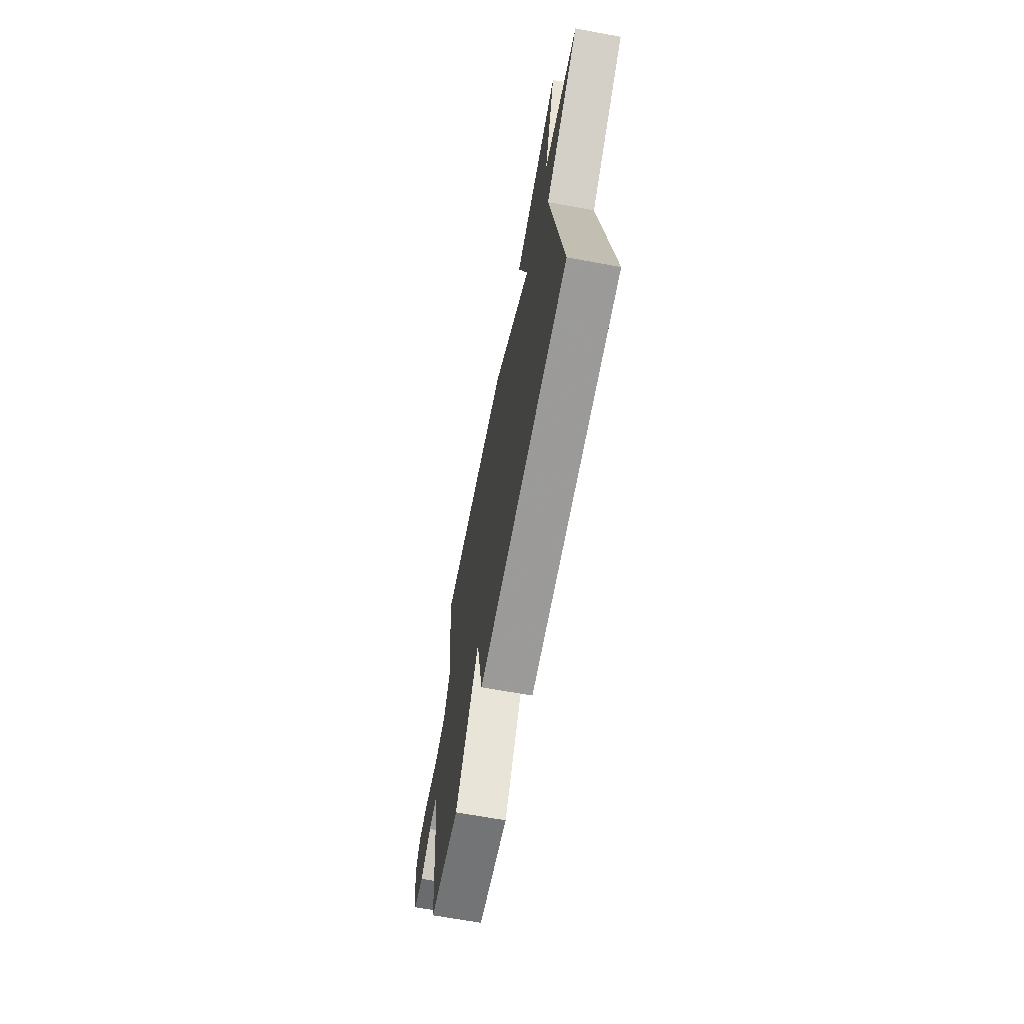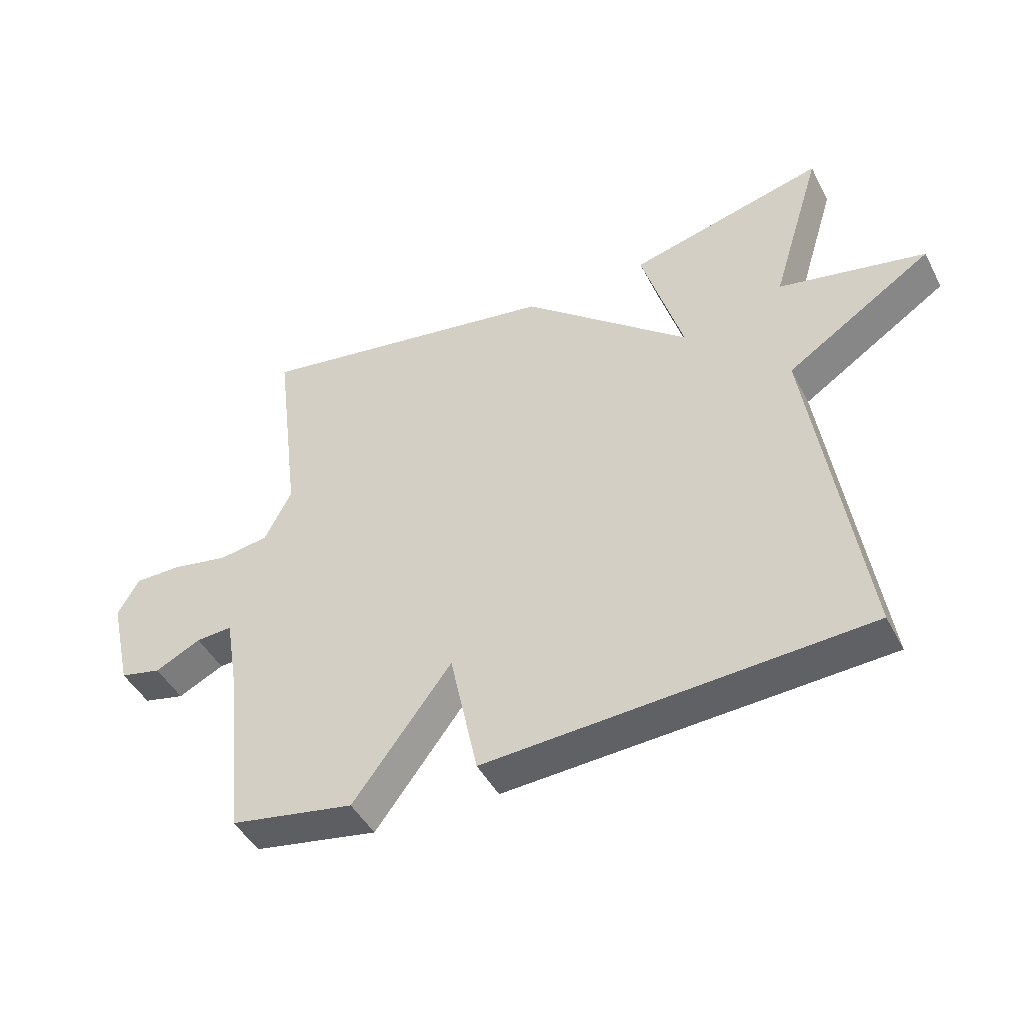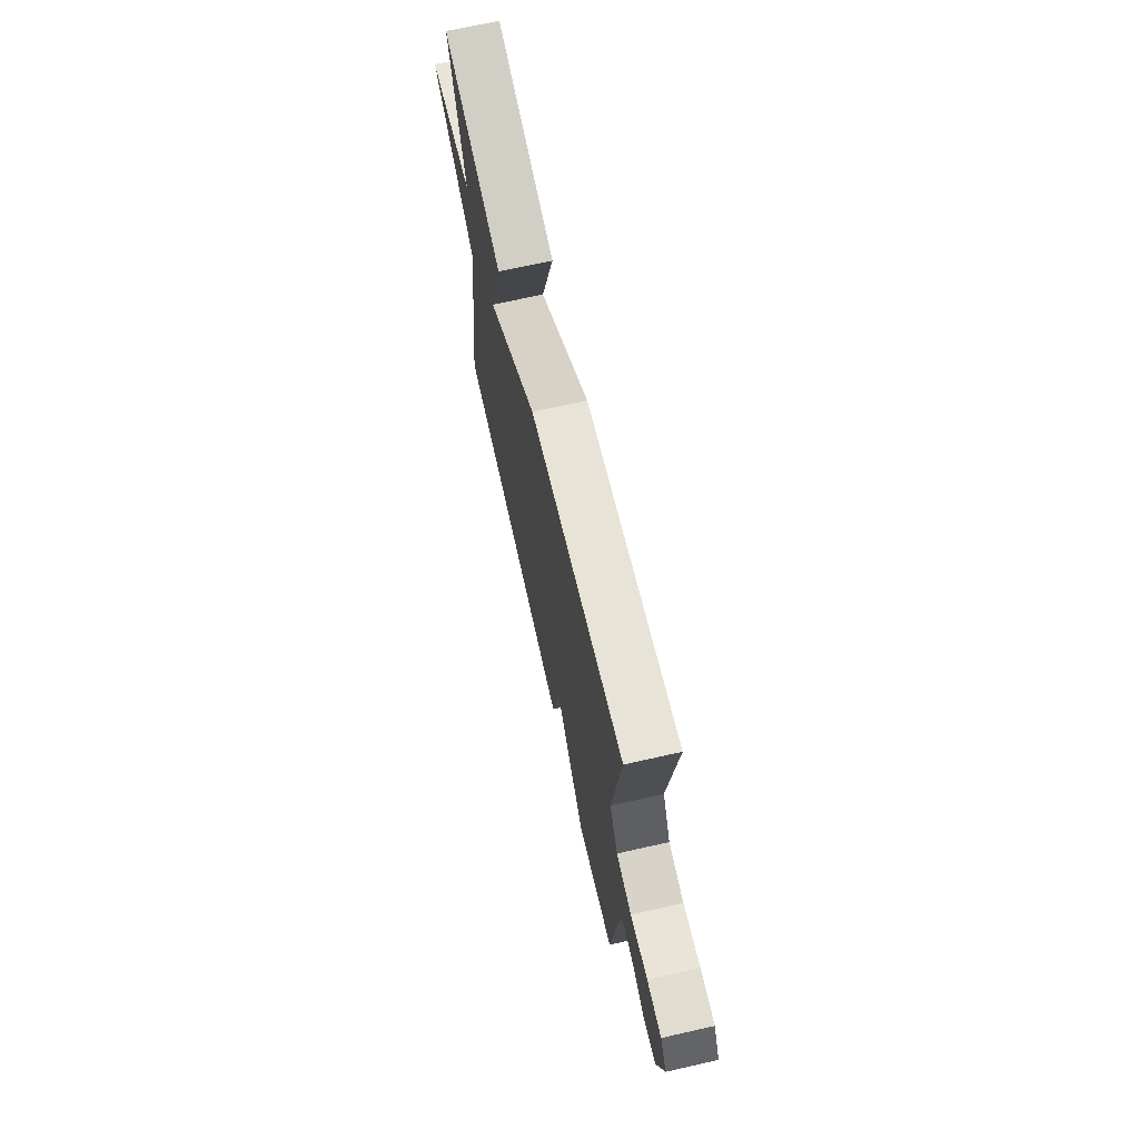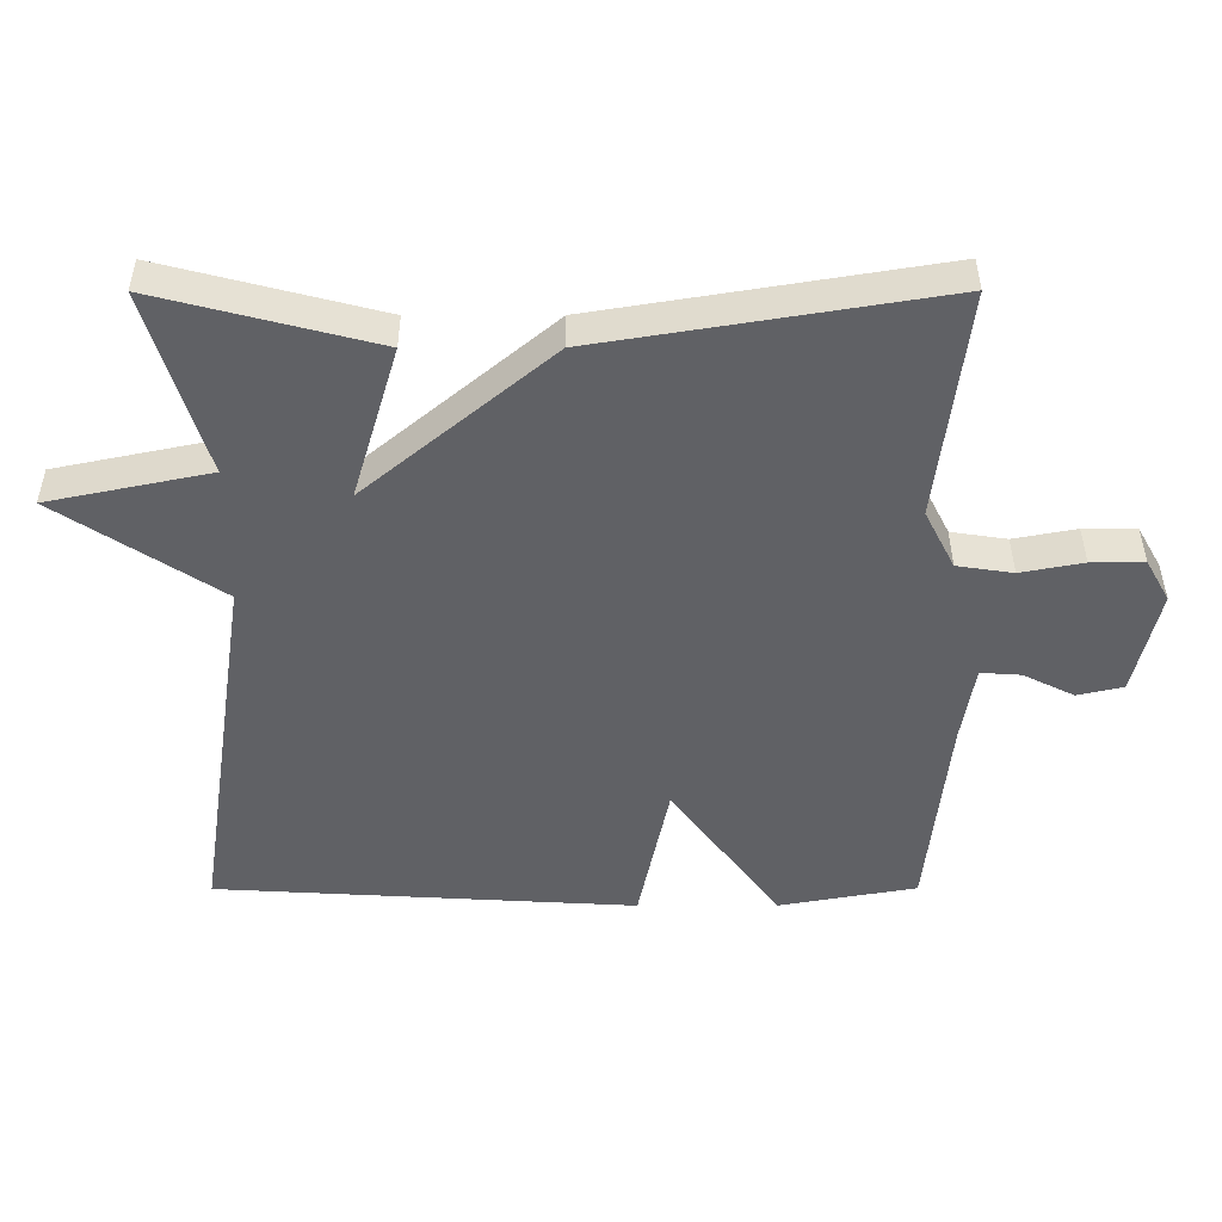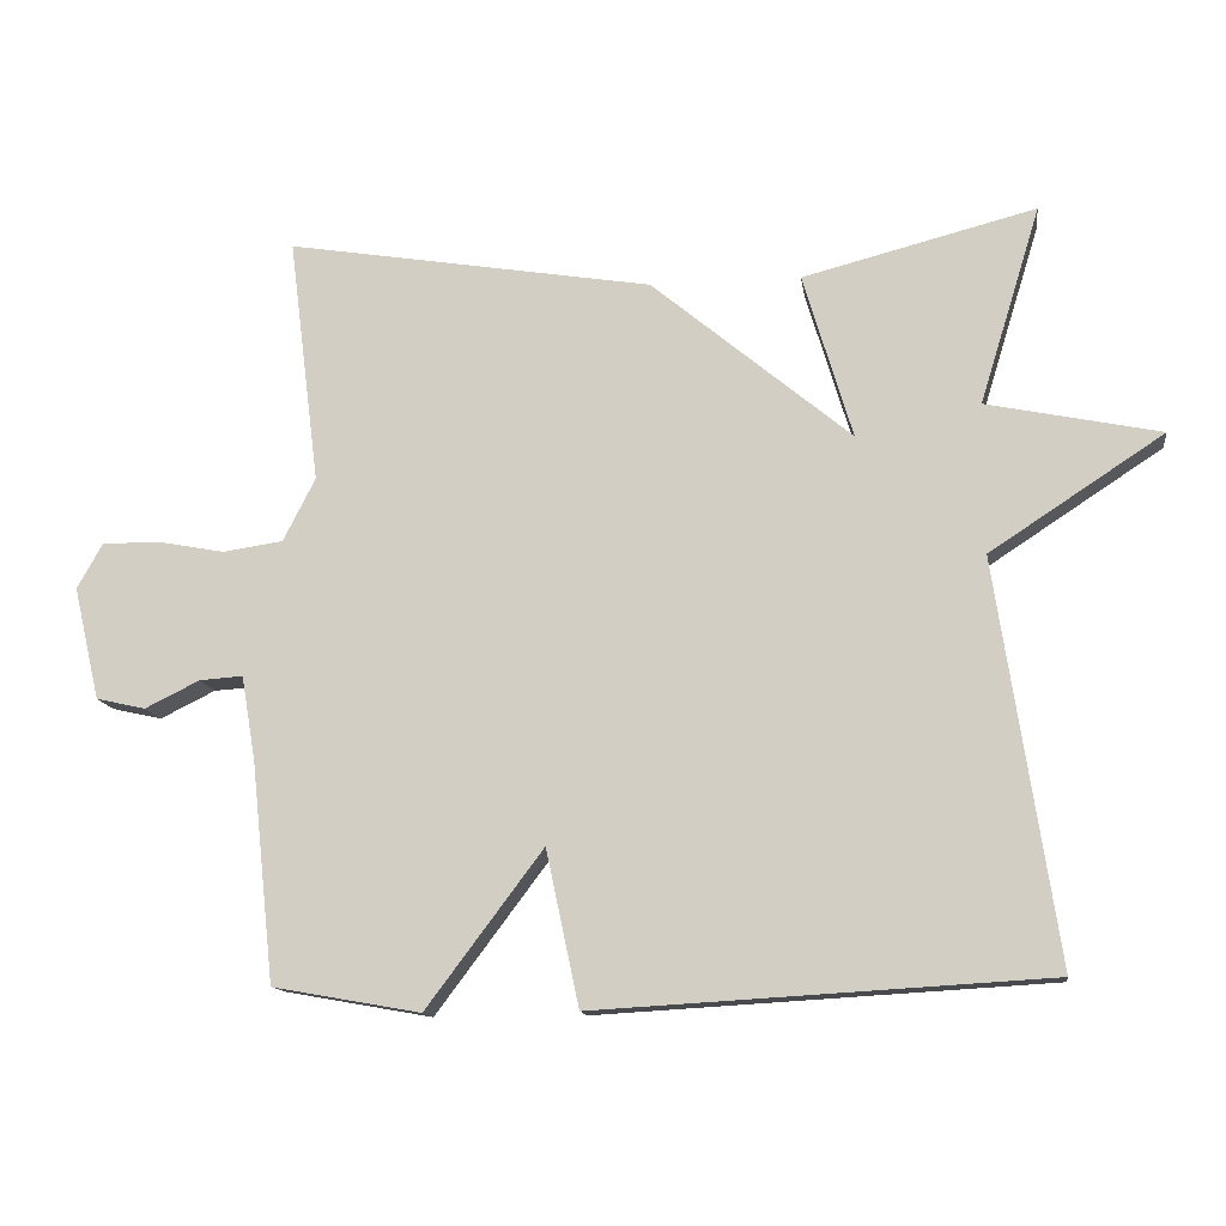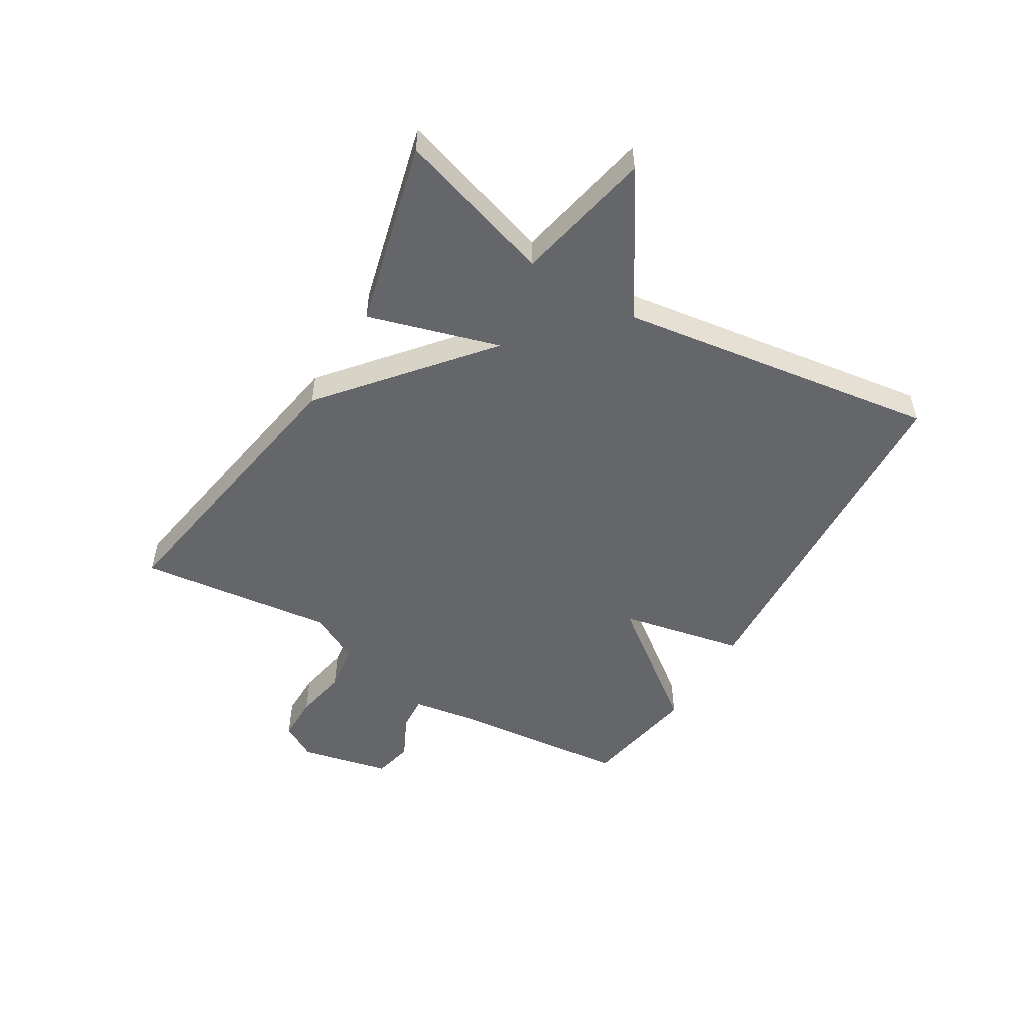
<metadata>
{"format":"obj","ext":"obj","renderer":"f3d","projection":"perspective","resolution":1024,"background":"white","views":[{"elev":-66.2,"azim":79.5,"up":"+Z"},{"elev":-45.4,"azim":26.2,"up":"+Z"},{"elev":69.5,"azim":-102.7,"up":"+Z"},{"elev":39.8,"azim":179.9,"up":"+Z"},{"elev":-13.2,"azim":7.8,"up":"+Z"},{"elev":-51.7,"azim":58.9,"up":"+Y"}]}
</metadata>
<code>
v 0.5 0.07 0.5
v 0.419 0.07 0.236
v 0.651 0.07 0.188
v 0.419 0.07 0.036
v 0.5 0.07 -0.5
v -0.103 0.07 -0.535
v -0.147 0.07 -0.327
v -0.303 0.07 -0.535
v -0.5 0.07 -0.5
v -0.531 0.07 -0.208
v -0.55 0.07 -0.095
v -0.608 0.07 -0.099
v -0.681 0.07 -0.135
v -0.747 0.07 -0.12
v -0.782 0.07 0.031
v -0.748 0.07 0.091
v -0.672 0.07 0.091
v -0.582 0.07 0.074
v -0.502 0.07 0.086
v -0.459 0.07 0.17
v -0.5 0.07 0.5
v -0.011 0.07 0.42
v 0.255 0.07 0.199
v 0.189 0.07 0.42
v 0.5 0 0.5
v 0.419 0 0.236
v 0.651 0 0.188
v 0.419 0 0.036
v 0.5 0 -0.5
v -0.103 0 -0.535
v -0.147 0 -0.327
v -0.303 0 -0.535
v -0.5 0 -0.5
v -0.531 0 -0.208
v -0.55 0 -0.095
v -0.608 0 -0.099
v -0.681 0 -0.135
v -0.747 0 -0.12
v -0.782 0 0.031
v -0.748 0 0.091
v -0.672 0 0.091
v -0.582 0 0.074
v -0.502 0 0.086
v -0.459 0 0.17
v -0.5 0 0.5
v -0.011 0 0.42
v 0.255 0 0.199
v 0.189 0 0.42
f 23 24 1 2
f 20 21 22 23
f 19 20 23
f 18 19 23
f 16 17 18
f 15 16 18
f 14 15 18
f 13 14 18
f 12 13 18
f 11 12 18 23
f 2 3 4
f 23 2 4
f 11 23 4
f 10 11 4
f 7 8 9 10
f 4 5 6 7
f 4 7 10
f 26 25 48 47
f 47 46 45 44
f 47 44 43
f 47 43 42
f 42 41 40
f 42 40 39
f 42 39 38
f 42 38 37
f 42 37 36
f 47 42 36 35
f 28 27 26
f 28 26 47
f 28 47 35
f 28 35 34
f 34 33 32 31
f 31 30 29 28
f 34 31 28
f 1 25 26 2
f 2 26 27 3
f 3 27 28 4
f 4 28 29 5
f 5 29 30 6
f 6 30 31 7
f 7 31 32 8
f 8 32 33 9
f 9 33 34 10
f 10 34 35 11
f 11 35 36 12
f 12 36 37 13
f 13 37 38 14
f 14 38 39 15
f 15 39 40 16
f 16 40 41 17
f 17 41 42 18
f 18 42 43 19
f 19 43 44 20
f 20 44 45 21
f 21 45 46 22
f 22 46 47 23
f 23 47 48 24
f 24 48 25 1

</code>
